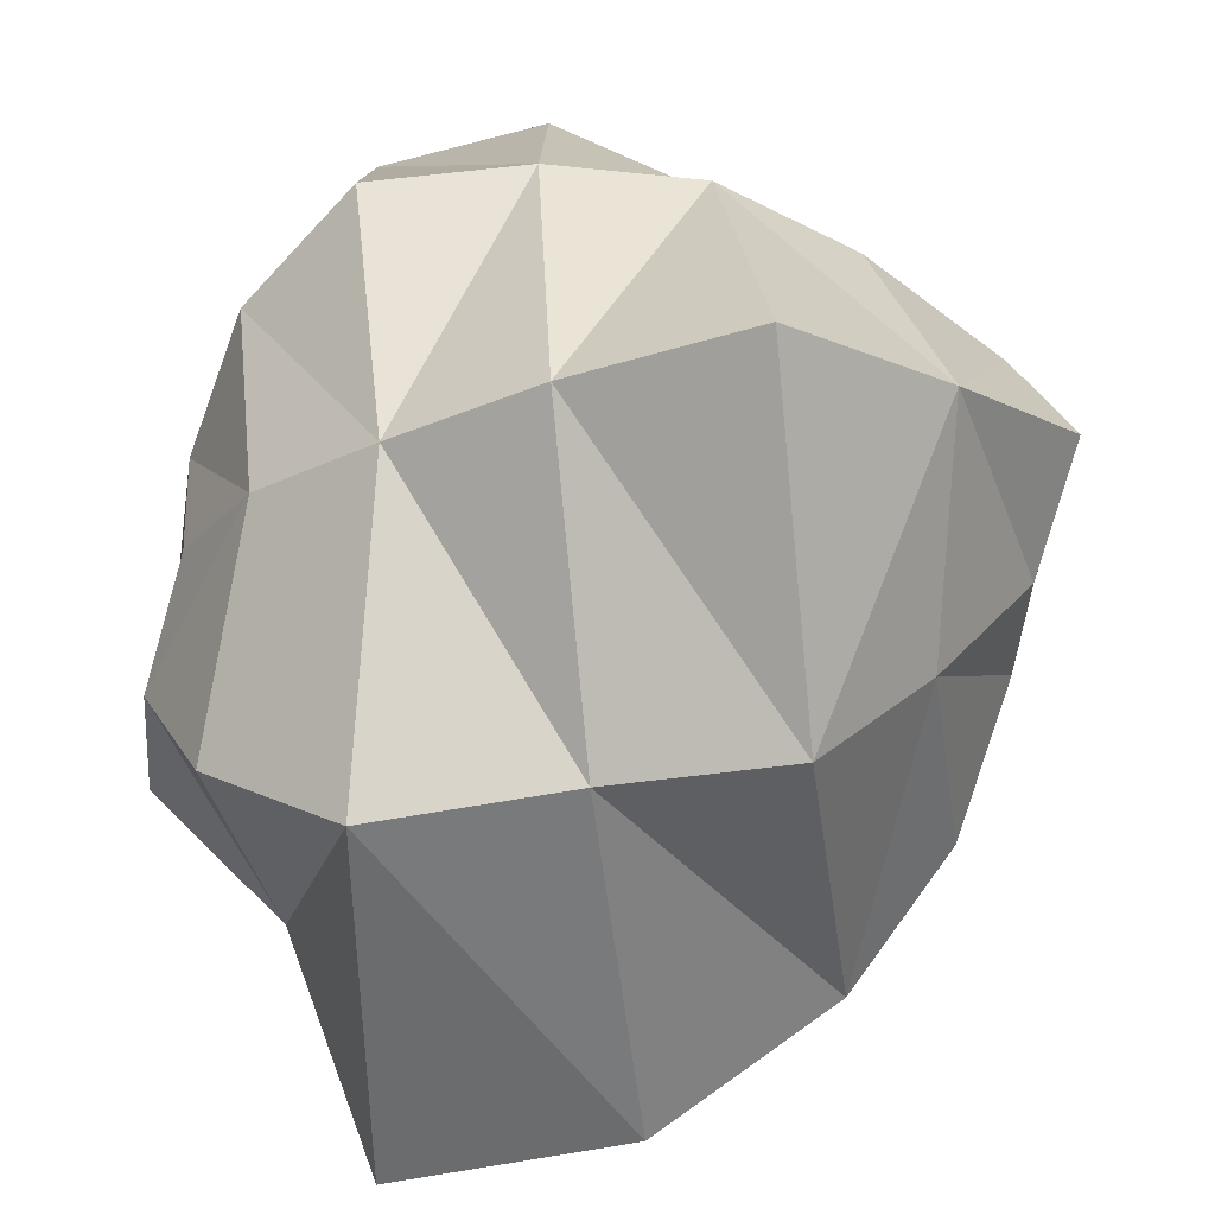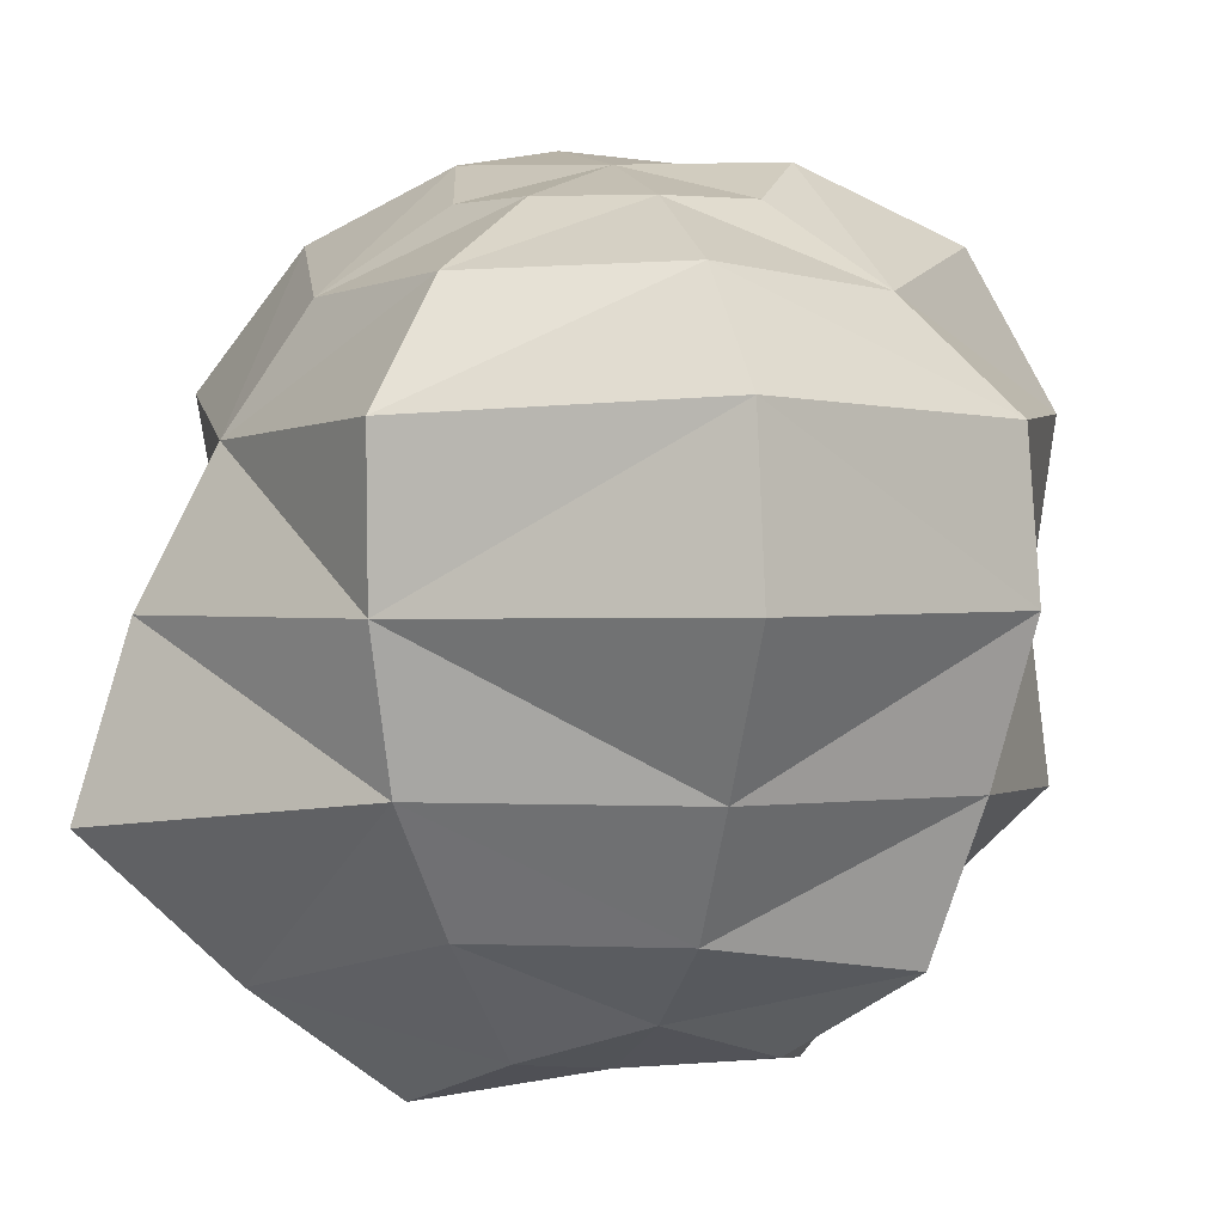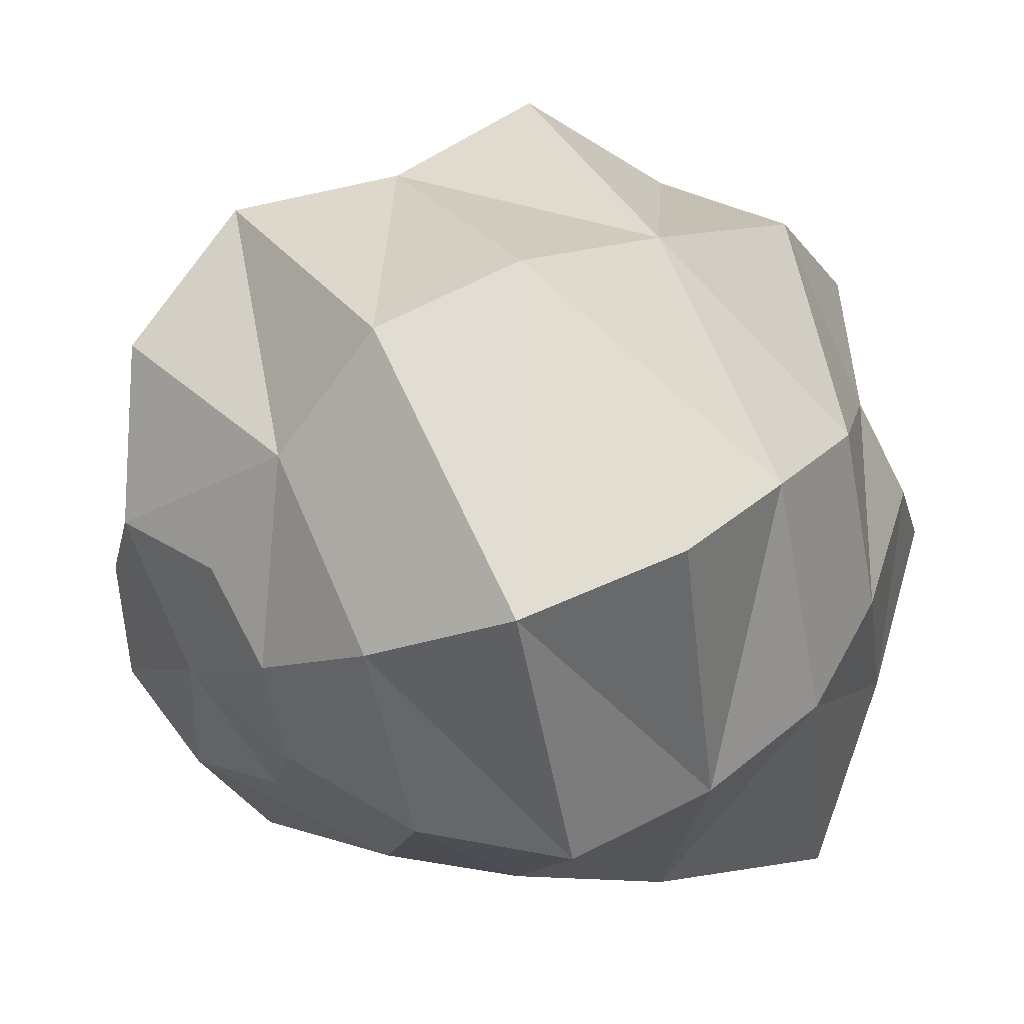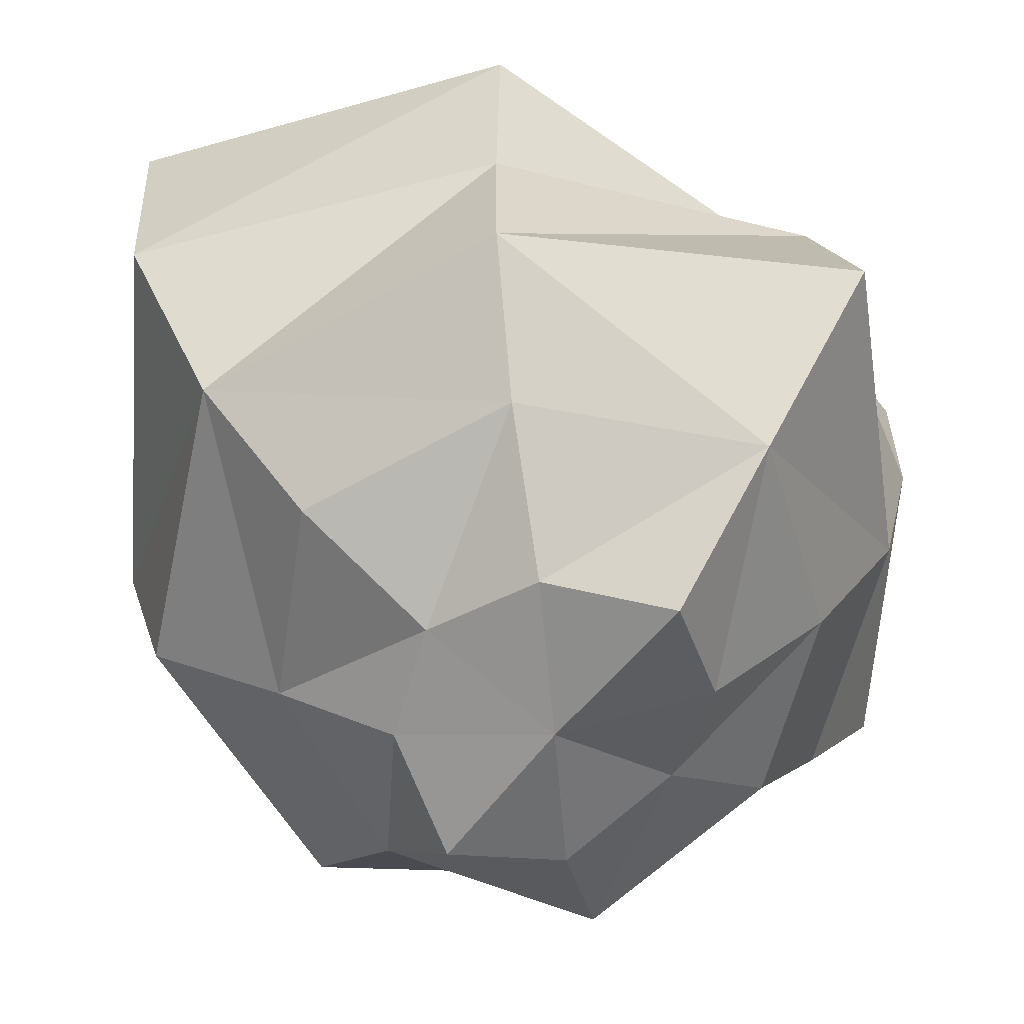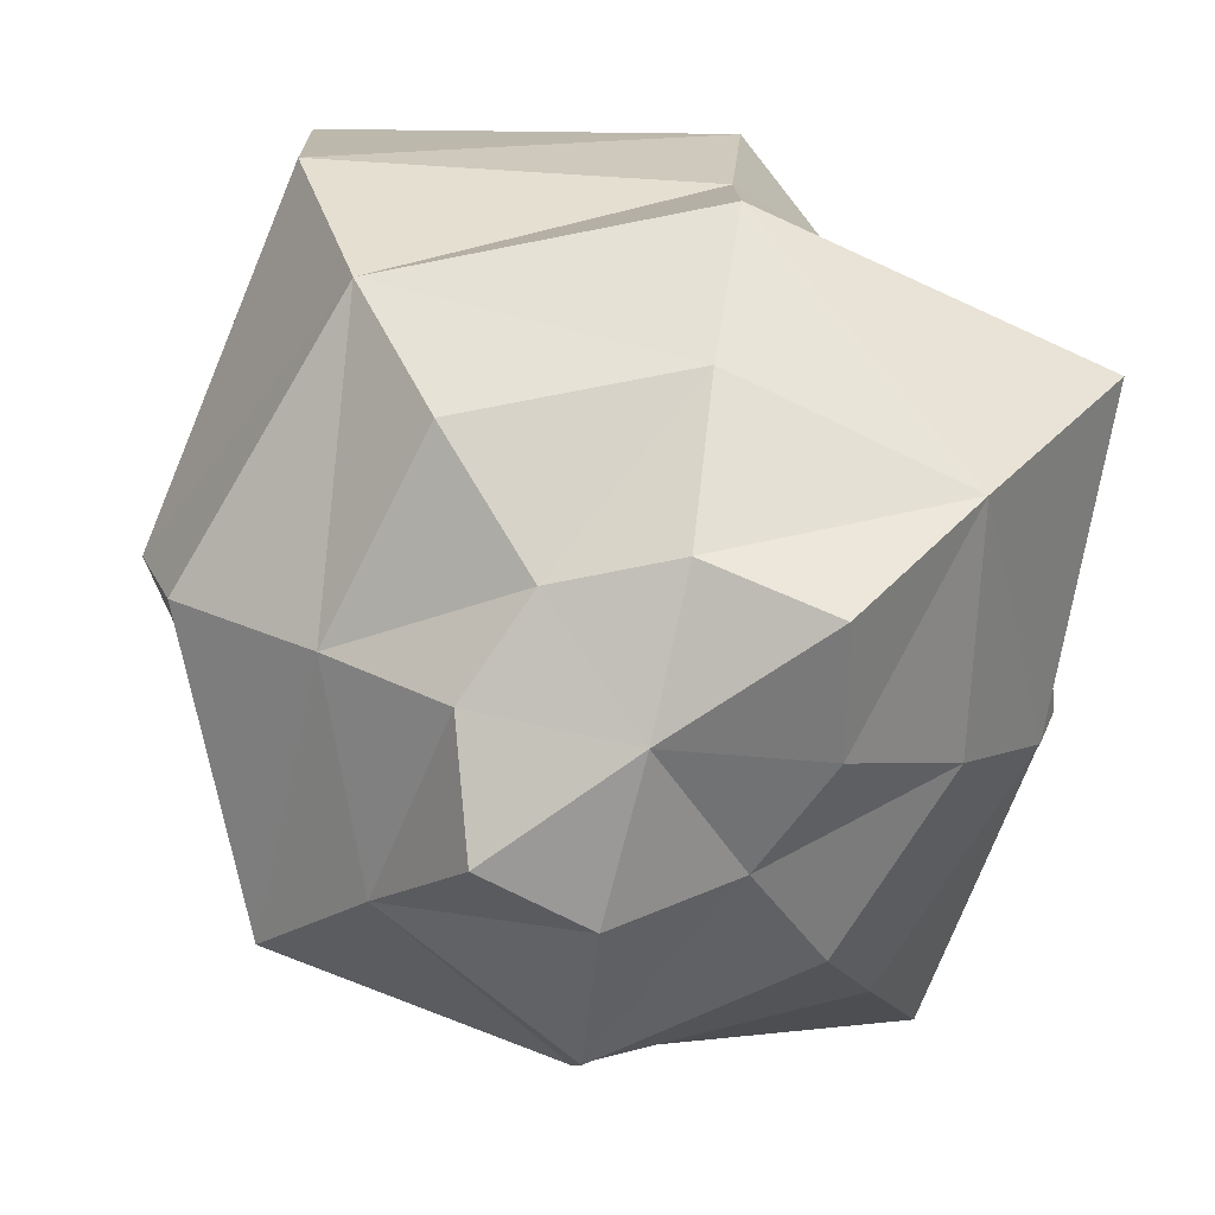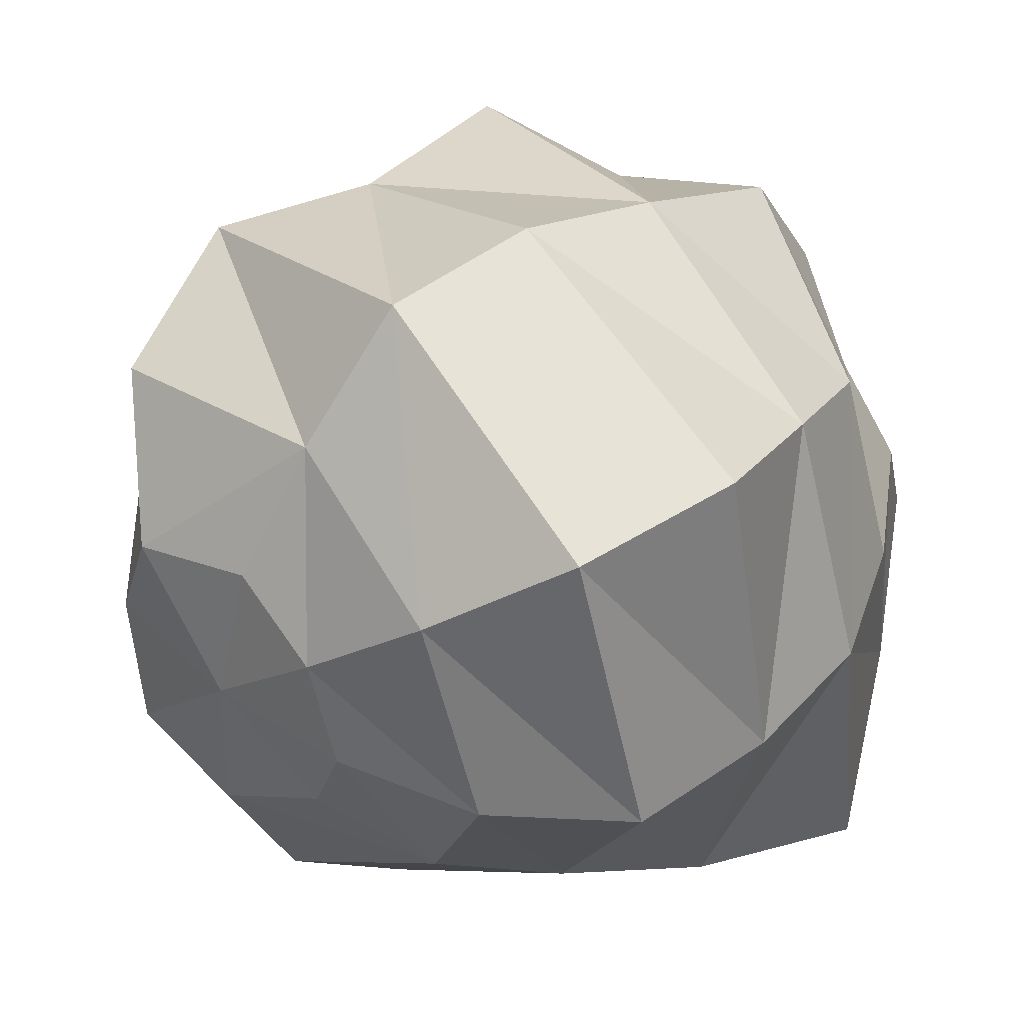
<metadata>
{"format":"obj","ext":"obj","renderer":"f3d","projection":"perspective","resolution":1024,"background":"white","views":[{"elev":-63.0,"azim":-83.1,"up":"+Z"},{"elev":2.2,"azim":-59.7,"up":"+Y"},{"elev":51.5,"azim":-119.1,"up":"+Z"},{"elev":-61.1,"azim":-171.7,"up":"+Y"},{"elev":-78.3,"azim":169.8,"up":"+Y"},{"elev":46.3,"azim":-127.6,"up":"+Z"}]}
</metadata>
<code>
o Sphere
v 0.3126 1.107 -0.3425
v 0.5818 0.8017 -0.5757
v 1.025 0.6257 -1.017
v 0.9985 0.002527 -0.9881
v 0.7968 -0.4875 -0.791
v 0.561 -0.7796 -0.5595
v 0.2849 -0.9596 -0.2754
v 0.4319 1.064 -0.01563
v 0.7925 0.7897 -0.001709
v 1.099 0.4398 0.005322
v 1.214 -0.02032 0.00834
v 1.094 -0.4532 0.002585
v 0.7282 -0.7313 -0.001352
v 0.413 -0.9861 0.005866
v 0.3159 1.046 0.303
v 0.6151 0.854 0.6153
v 0.7804 0.4551 0.7845
v 0.7335 -0.009511 0.7335
v 0.7728 -0.4494 0.7732
v 0.5275 -0.7443 0.532
v 0.3232 -1.084 0.3237
v 0.002227 0.9303 0.3848
v 0.001335 0.7116 0.7173
v 0.007975 0.4232 1.034
v 0.002103 0.008816 1.071
v 6.6e-05 -0.3986 0.9519
v 0.000849 -0.8003 0.8025
v 0.02793 -1.03 0.4251
v -0.2707 0.924 0.2707
v -0.5407 0.7538 0.5405
v -0.7865 0.4613 0.7865
v -0.8336 0.01767 0.8335
v -0.6543 -0.3827 0.6543
v -0.5 -0.7071 0.5
v -0.2706 -0.9266 0.2712
v -0.3835 0.9246 -0
v -0.7464 0.7374 0.00042
v -1.016 0.4234 -0
v -1.011 0.004499 0
v -0.9239 -0.3827 0
v -0.7074 -0.7075 -0.00025
v -0.4106 -1.019 -0.02797
v -0.2706 0.9273 -0.2722
v -0.5001 0.7079 -0.5007
v -0.6533 0.3827 -0.6533
v -0.8043 -0.009741 -0.786
v -0.9165 -0.4859 -0.8763
v -0.6184 -0.8632 -0.6165
v -0.3518 -1.145 -0.3521
v -0.000246 -1.091 -0.00497
v 0.008464 1.029 -0.0088
v 0.006536 1.049 -0.4445
v -0.02059 0.8711 -0.8722
v -0.03381 0.5124 -1.201
v -0.01085 0.004019 -1.107
v -0.01364 -0.4663 -1.104
v -0.004197 -0.7556 -0.7732
v -0.01832 -1.014 -0.4049
f 50 58 7
f 57 5 6
f 54 4 55
f 52 2 53
f 57 7 58
f 55 5 56
f 54 2 3
f 52 51 1
f 7 13 14
f 5 11 12
f 2 10 3
f 1 51 8
f 50 7 14
f 5 13 6
f 4 10 11
f 2 8 9
f 12 18 19
f 9 17 10
f 8 51 15
f 50 14 21
f 13 19 20
f 10 18 11
f 9 15 16
f 14 20 21
f 50 21 28
f 20 26 27
f 18 24 25
f 15 23 16
f 20 28 21
f 18 26 19
f 17 23 24
f 15 51 22
f 25 31 32
f 23 29 30
f 27 35 28
f 25 33 26
f 24 30 31
f 22 51 29
f 50 28 35
f 26 34 27
f 35 41 42
f 33 39 40
f 30 38 31
f 29 51 36
f 50 35 42
f 34 40 41
f 31 39 32
f 29 37 30
f 37 45 38
f 36 51 43
f 50 42 49
f 40 48 41
f 39 45 46
f 36 44 37
f 42 48 49
f 40 46 47
f 50 49 58
f 48 56 57
f 45 55 46
f 44 52 53
f 48 58 49
f 46 56 47
f 45 53 54
f 43 51 52
f 57 56 5
f 54 3 4
f 52 1 2
f 57 6 7
f 55 4 5
f 54 53 2
f 7 6 13
f 5 4 11
f 2 9 10
f 5 12 13
f 4 3 10
f 2 1 8
f 12 11 18
f 9 16 17
f 13 12 19
f 10 17 18
f 9 8 15
f 14 13 20
f 20 19 26
f 18 17 24
f 15 22 23
f 20 27 28
f 18 25 26
f 17 16 23
f 25 24 31
f 23 22 29
f 27 34 35
f 25 32 33
f 24 23 30
f 26 33 34
f 35 34 41
f 33 32 39
f 30 37 38
f 34 33 40
f 31 38 39
f 29 36 37
f 37 44 45
f 40 47 48
f 39 38 45
f 36 43 44
f 42 41 48
f 40 39 46
f 48 47 56
f 45 54 55
f 44 43 52
f 48 57 58
f 46 55 56
f 45 44 53

</code>
